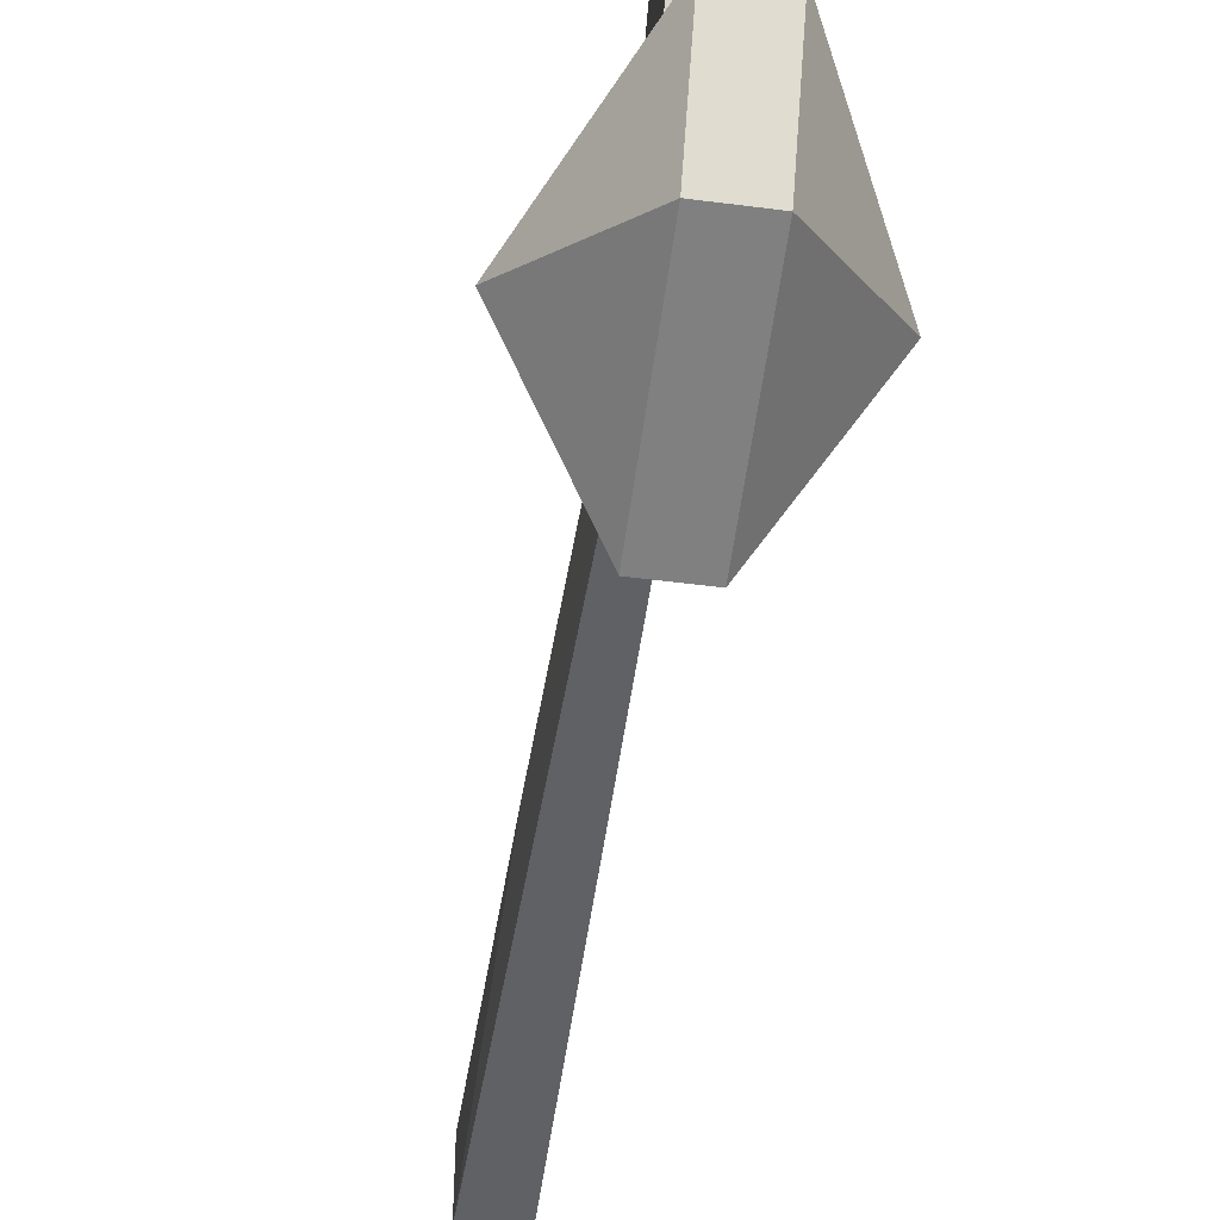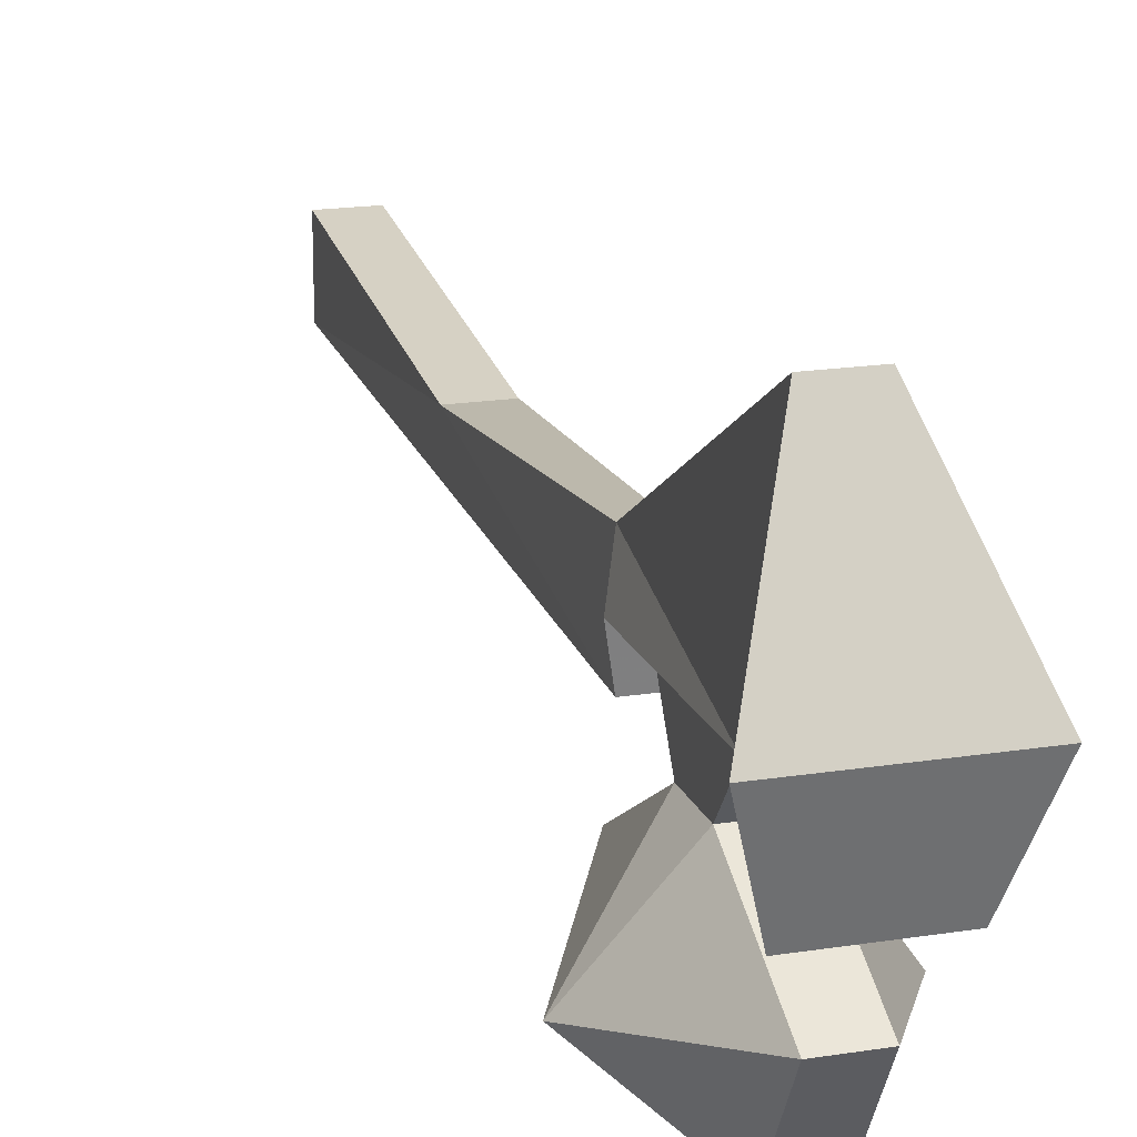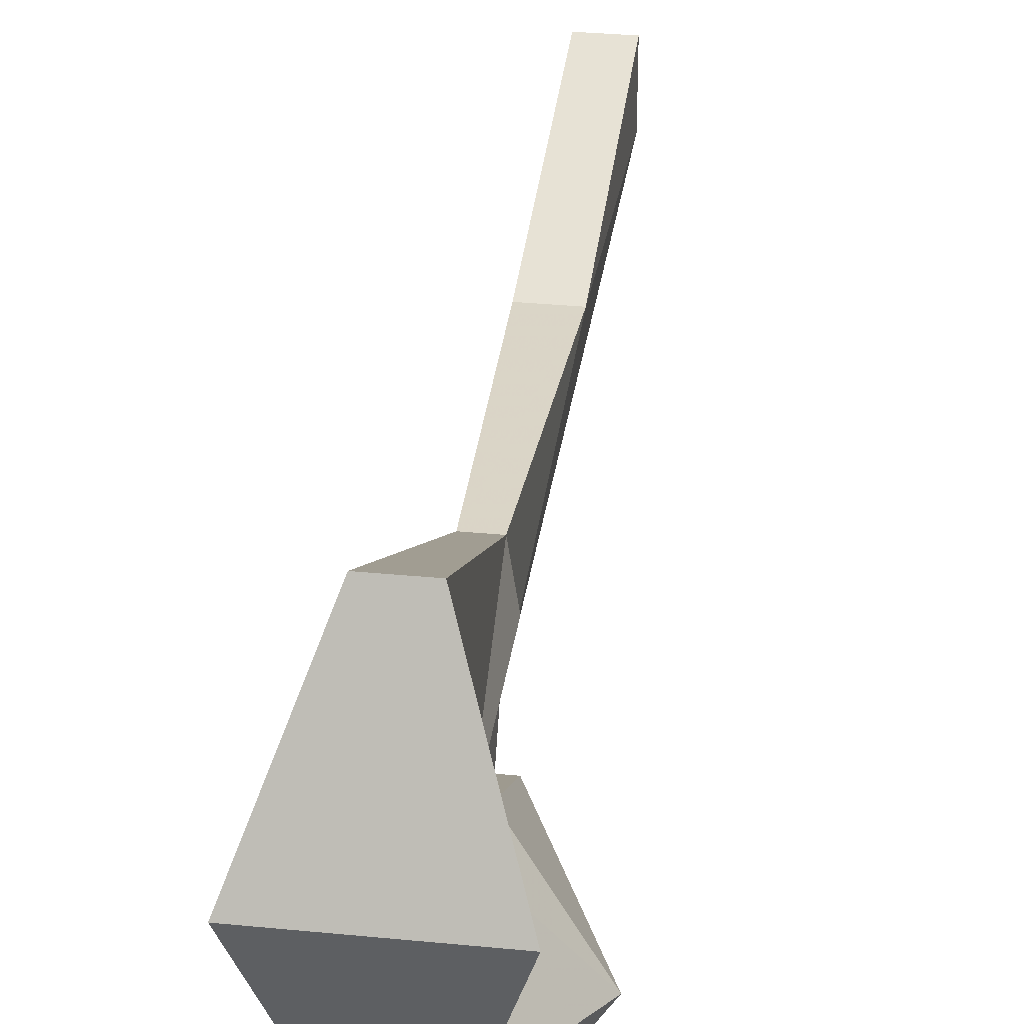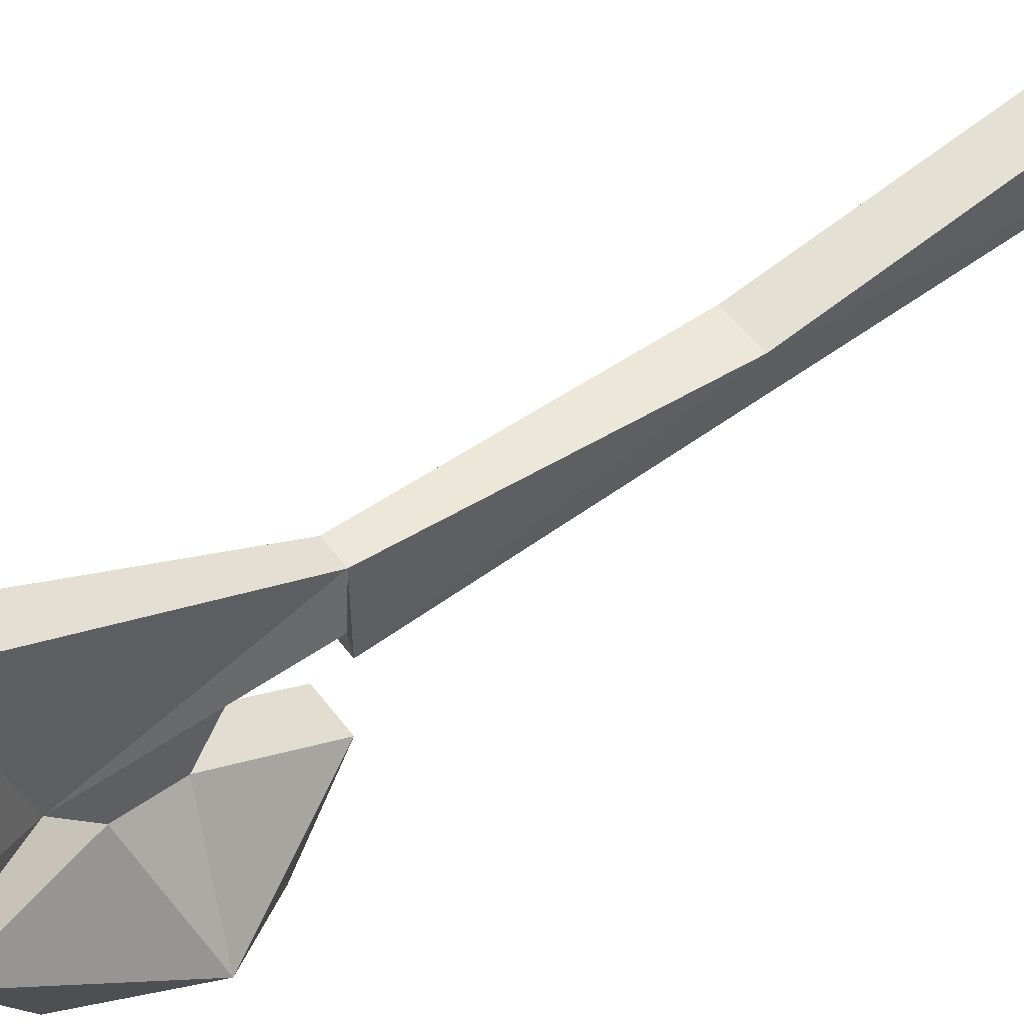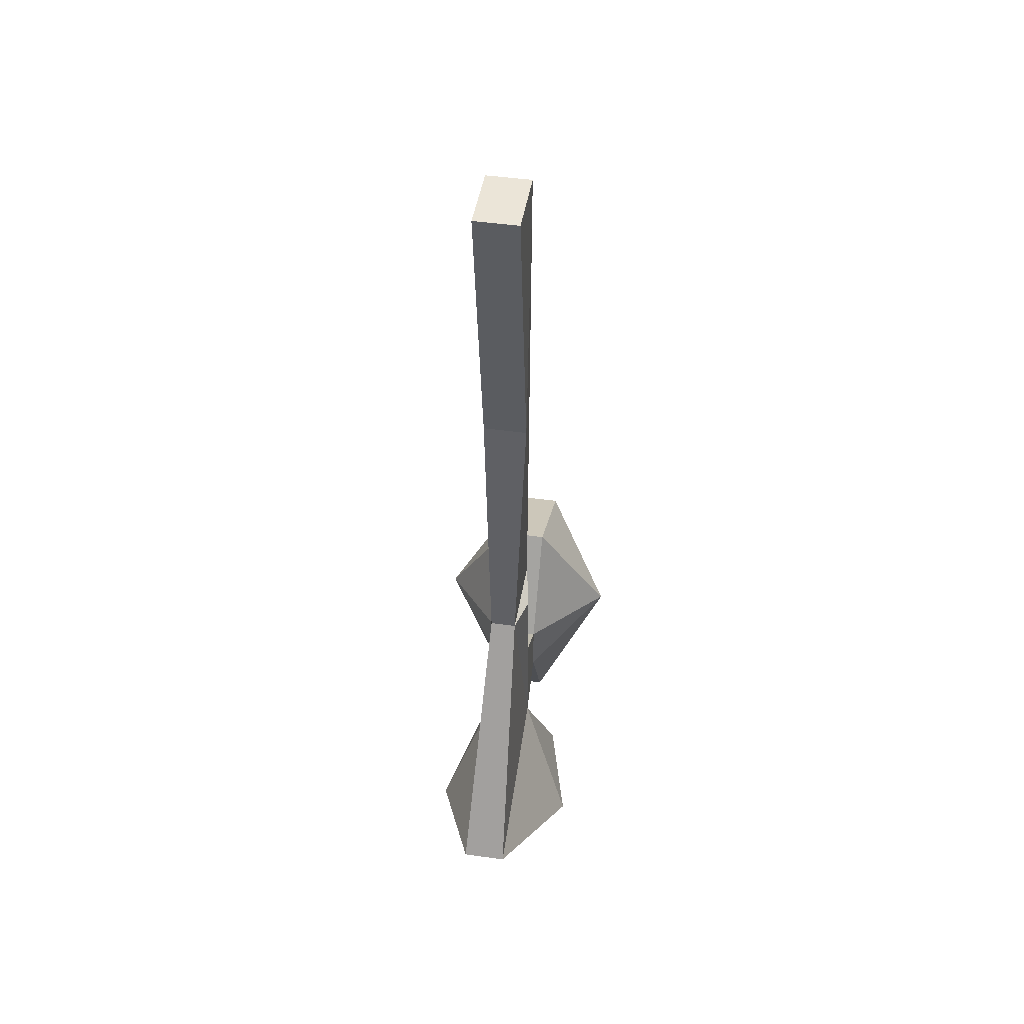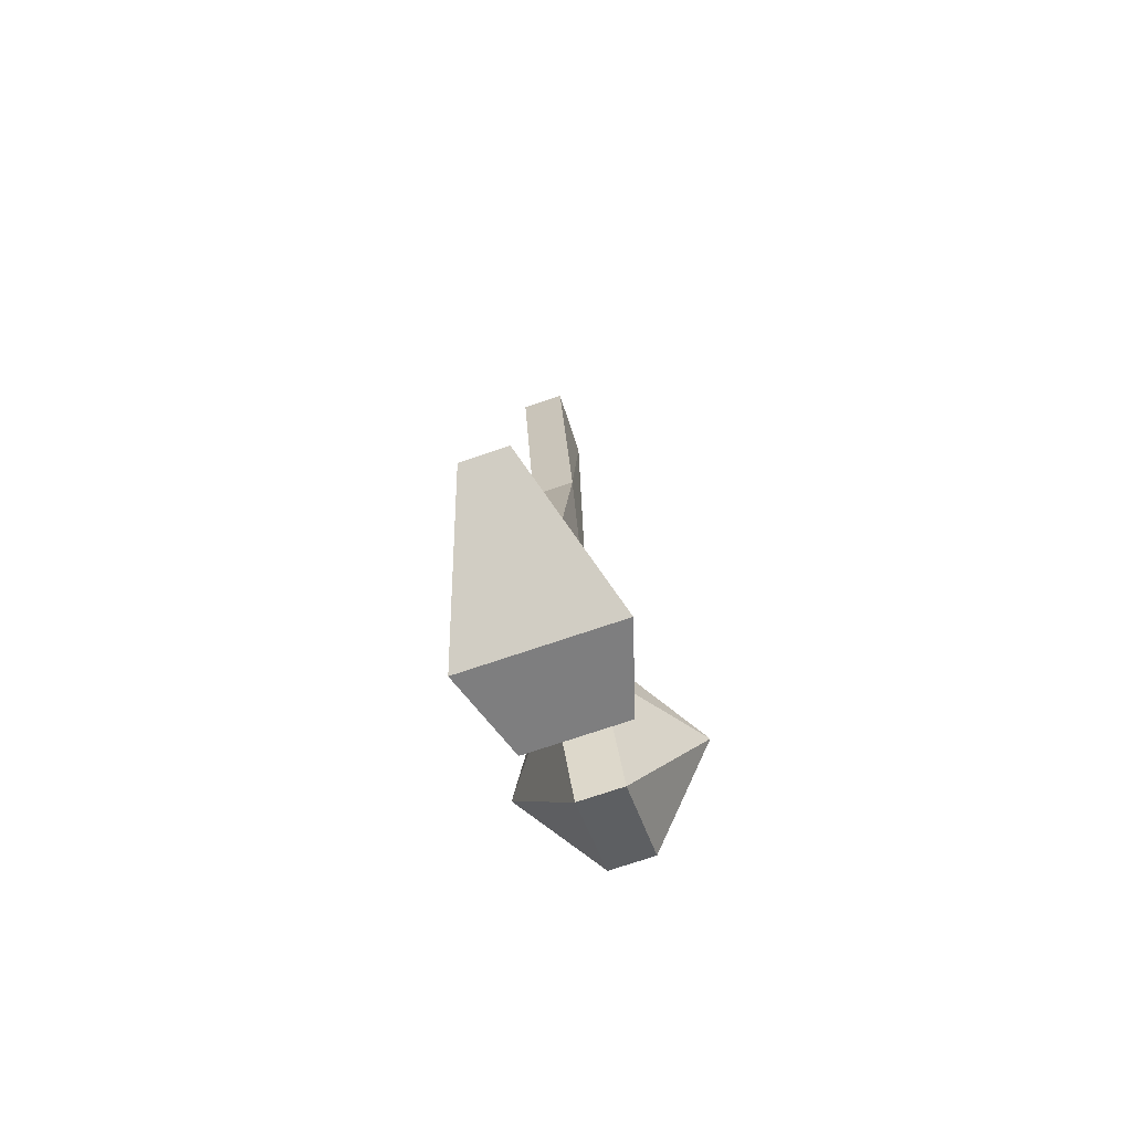
<metadata>
{"format":"obj","ext":"obj","renderer":"f3d","projection":"perspective","resolution":1024,"background":"white","views":[{"elev":-51.0,"azim":171.9,"up":"+Y"},{"elev":18.2,"azim":162.8,"up":"+Y"},{"elev":32.4,"azim":-172.2,"up":"+Y"},{"elev":54.4,"azim":-126.4,"up":"+Y"},{"elev":45.6,"azim":-170.7,"up":"+Z"},{"elev":-74.9,"azim":-161.4,"up":"+Z"}]}
</metadata>
<code>
o npc/pee_hat
v -39 -27 25
v -38 -32 -40
v -35 -32 -40
v -34 -27 25
v -39 -19 25
v -39 -24 -8
v -38 -22 -40
v -39 -27 -41
v -34 -27 -41
v -35 -22 -40
v -34 -24 -8
v -34 -19 25
v -34 -6 -69
v -39 -6 -69
v -39 -27 -63
v -39 -27 -50
v -34 -27 -50
v -34 -27 -63
v -28 -22 -78
v -45 -22 -78
v -42 -32 -75
v -34 -32 -59
v -39 -32 -59
v -39 -32 -53
v -34 -32 -53
v -26 -43 -56
v -34 -39 -72
v -39 -39 -72
v -47 -43 -56
v -39 -39 -41
v -34 -39 -41
v -34 -52 -47
v -34 -49 -66
v -39 -49 -66
v -39 -52 -47
v -31 -32 -75
f 1 2 3
f 1 3 4
f 1 4 5
f 1 5 6
f 1 6 2
f 2 6 7
f 2 7 8
f 2 8 9
f 2 9 3
f 3 9 10
f 3 10 11
f 3 11 4
f 4 11 12
f 4 12 5
f 5 12 11
f 5 11 6
f 6 11 10
f 6 10 7
f 7 10 13
f 7 13 14
f 7 14 15
f 7 15 16
f 7 16 8
f 8 16 9
f 9 16 17
f 9 17 10
f 10 17 18
f 10 18 13
f 13 18 19
f 13 19 20
f 13 20 14
f 14 20 15
f 15 20 21
f 15 21 18
f 15 18 22
f 15 22 23
f 15 23 16
f 16 23 24
f 16 24 17
f 17 24 25
f 17 25 18
f 18 25 22
f 22 25 26
f 22 26 27
f 22 27 28
f 22 28 23
f 23 28 29
f 23 29 24
f 24 29 30
f 24 30 25
f 25 30 31
f 25 31 26
f 26 31 32
f 26 32 33
f 26 33 27
f 27 33 28
f 28 33 34
f 28 34 29
f 29 34 35
f 29 35 30
f 30 35 31
f 31 35 32
f 32 35 34
f 32 34 33
f 18 21 36
f 18 36 19
f 19 36 20
f 20 36 21

</code>
